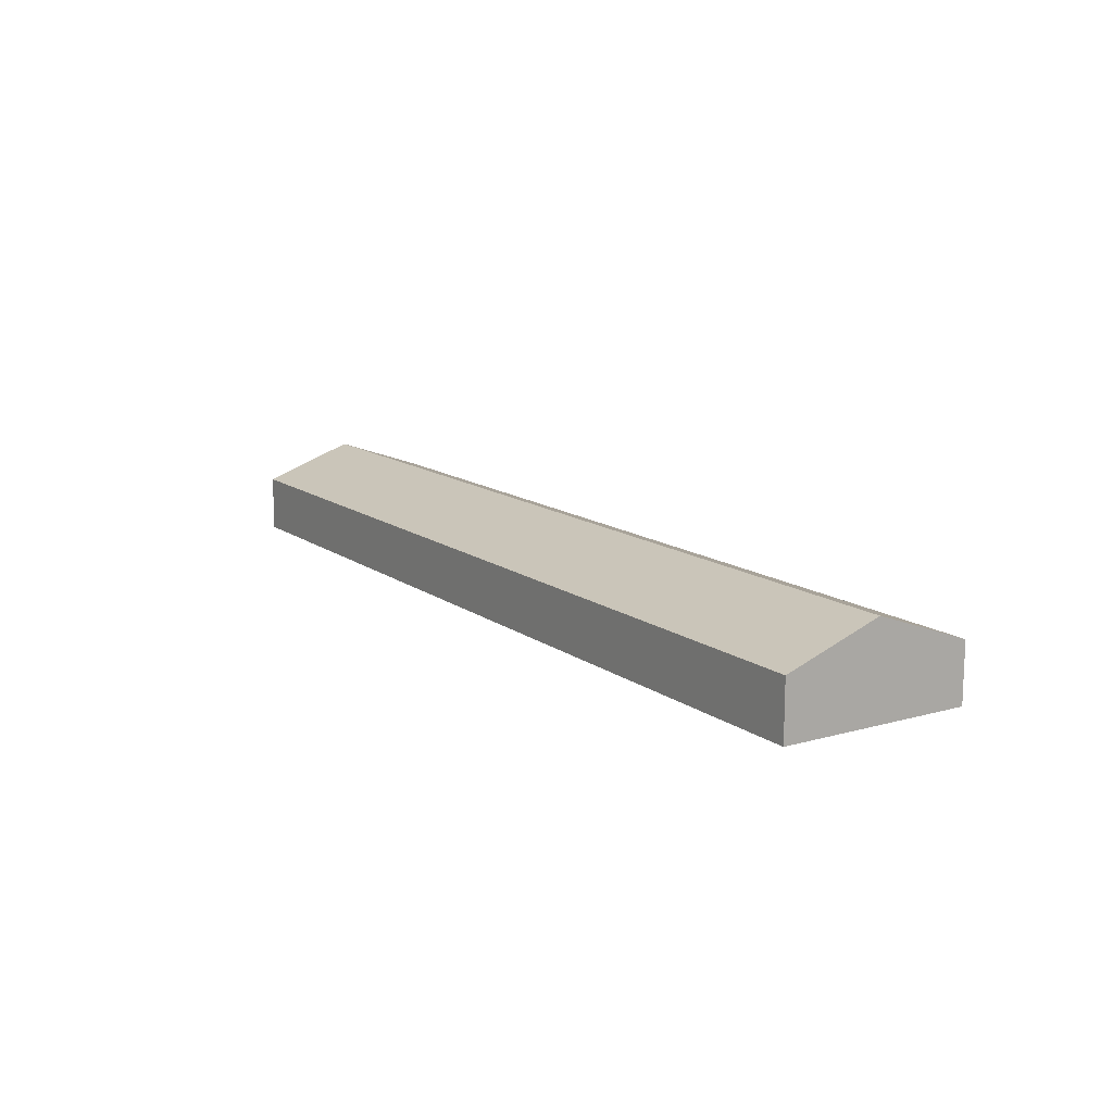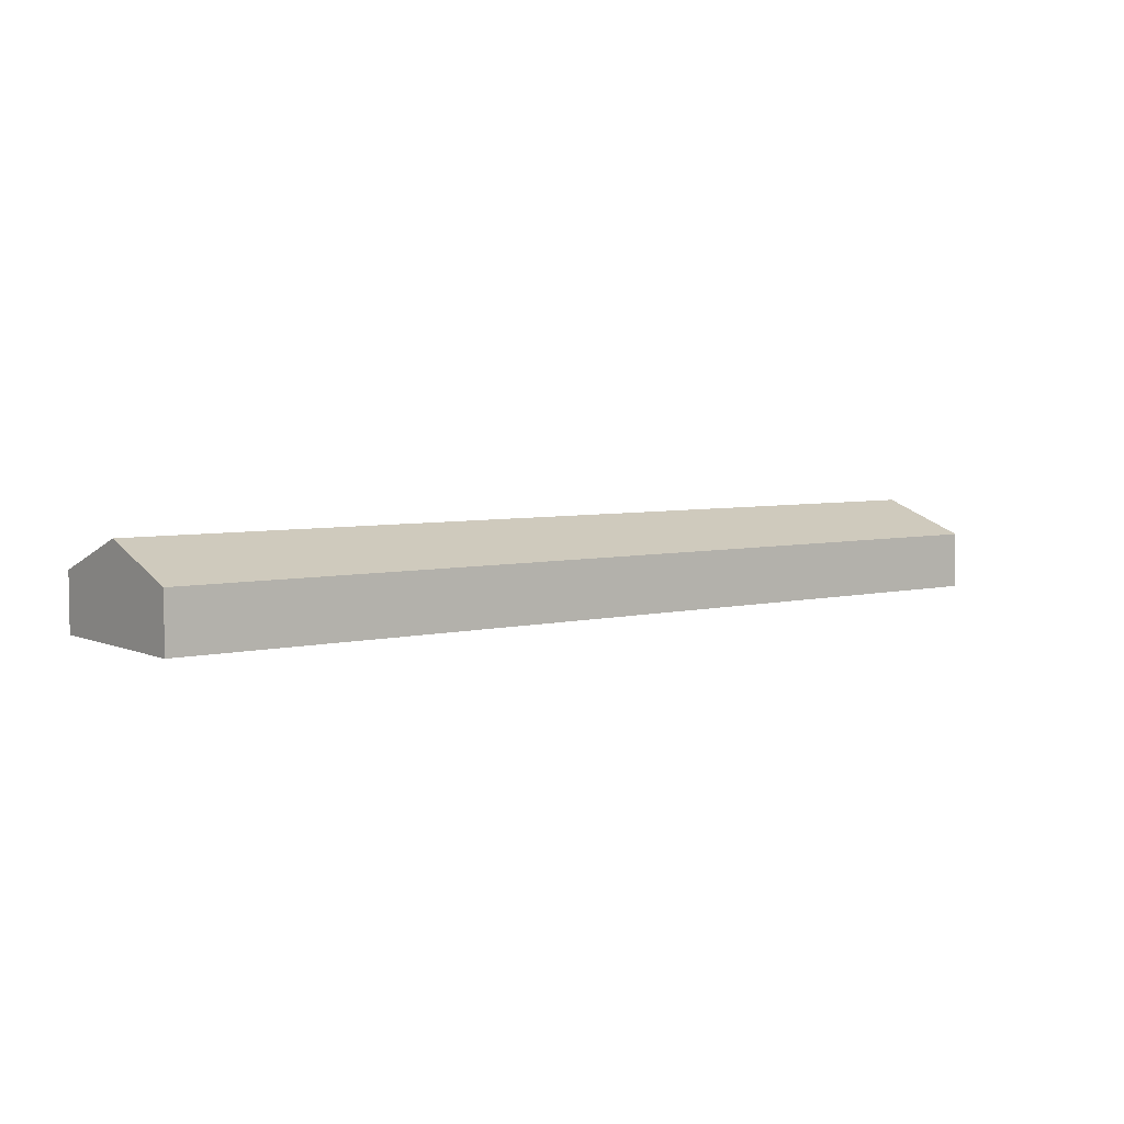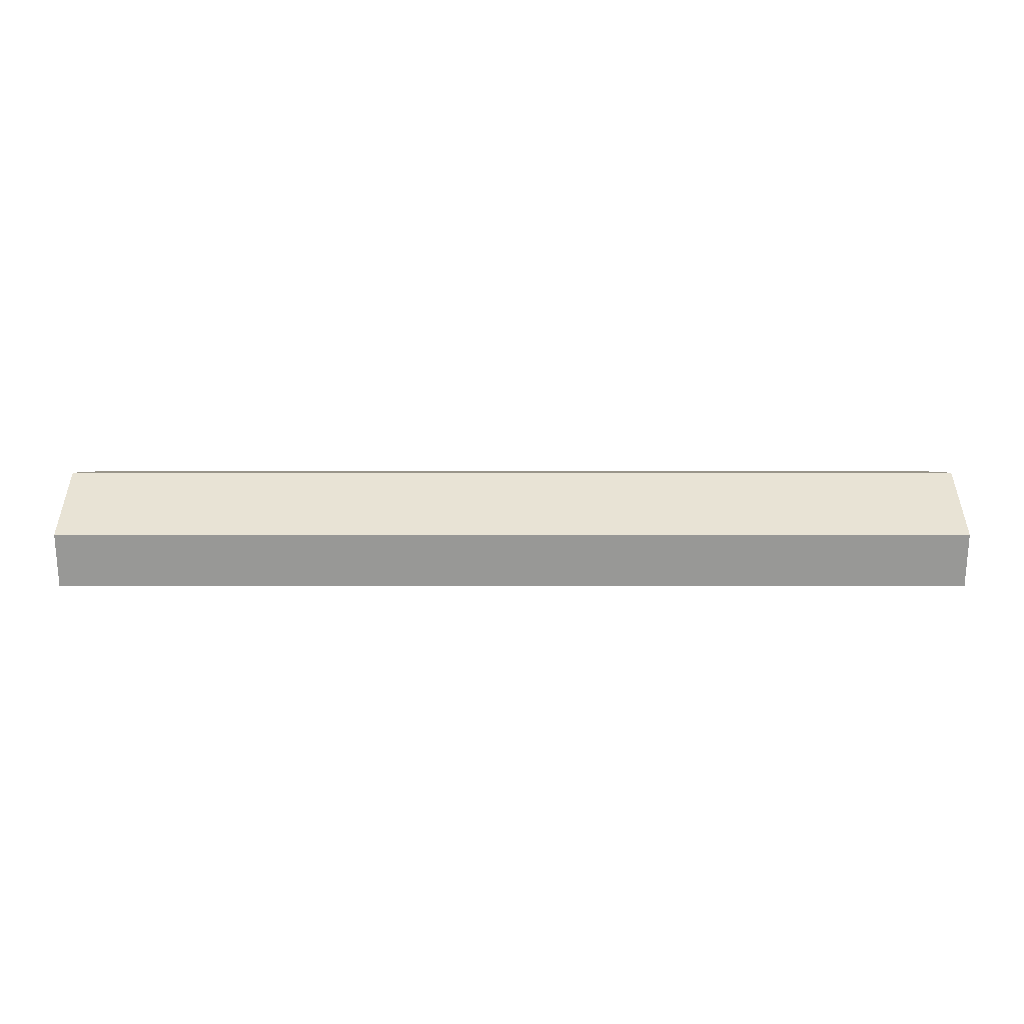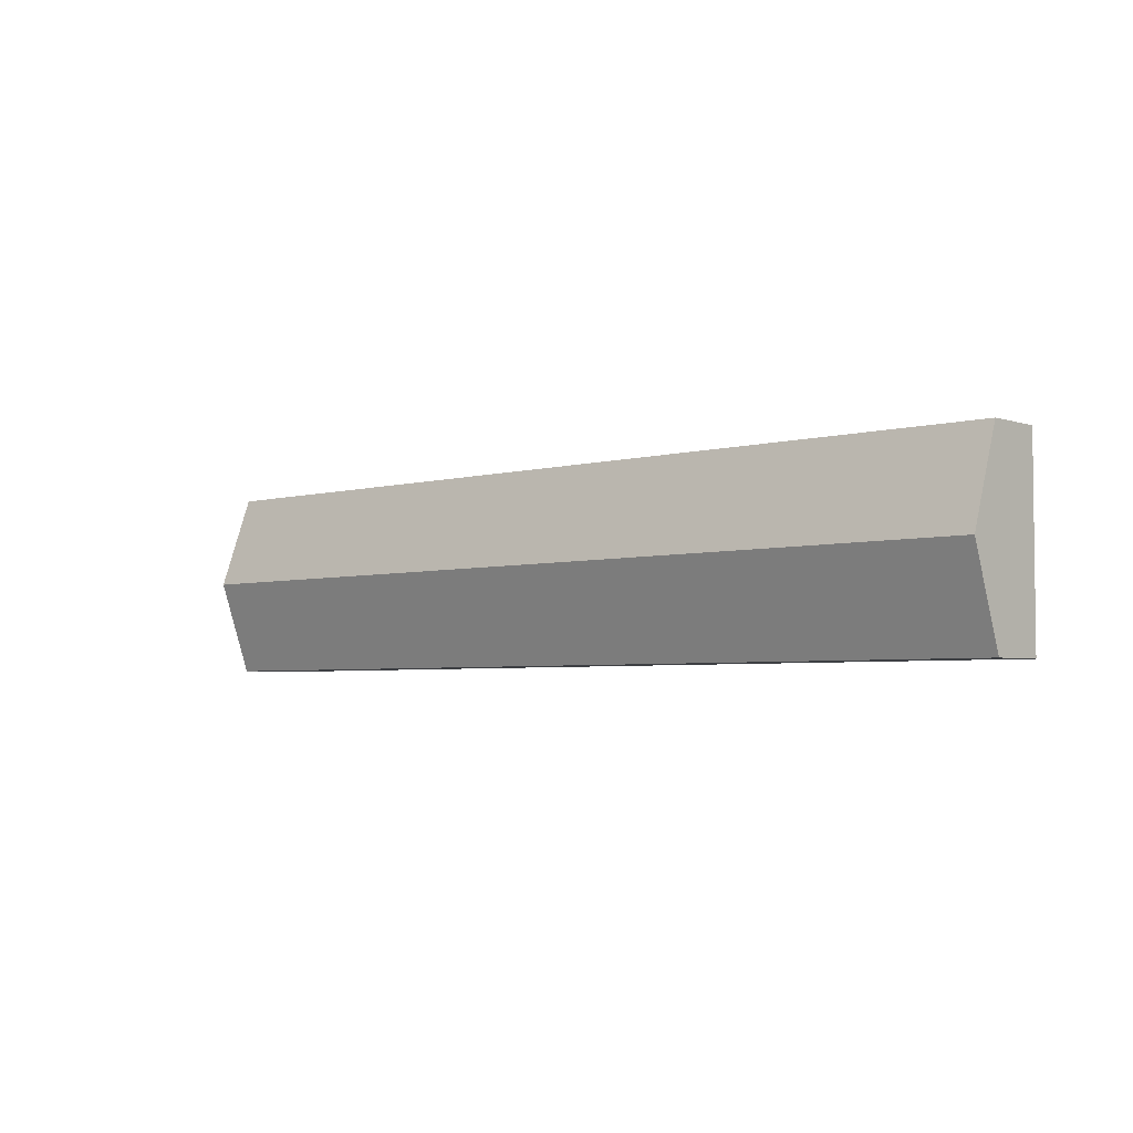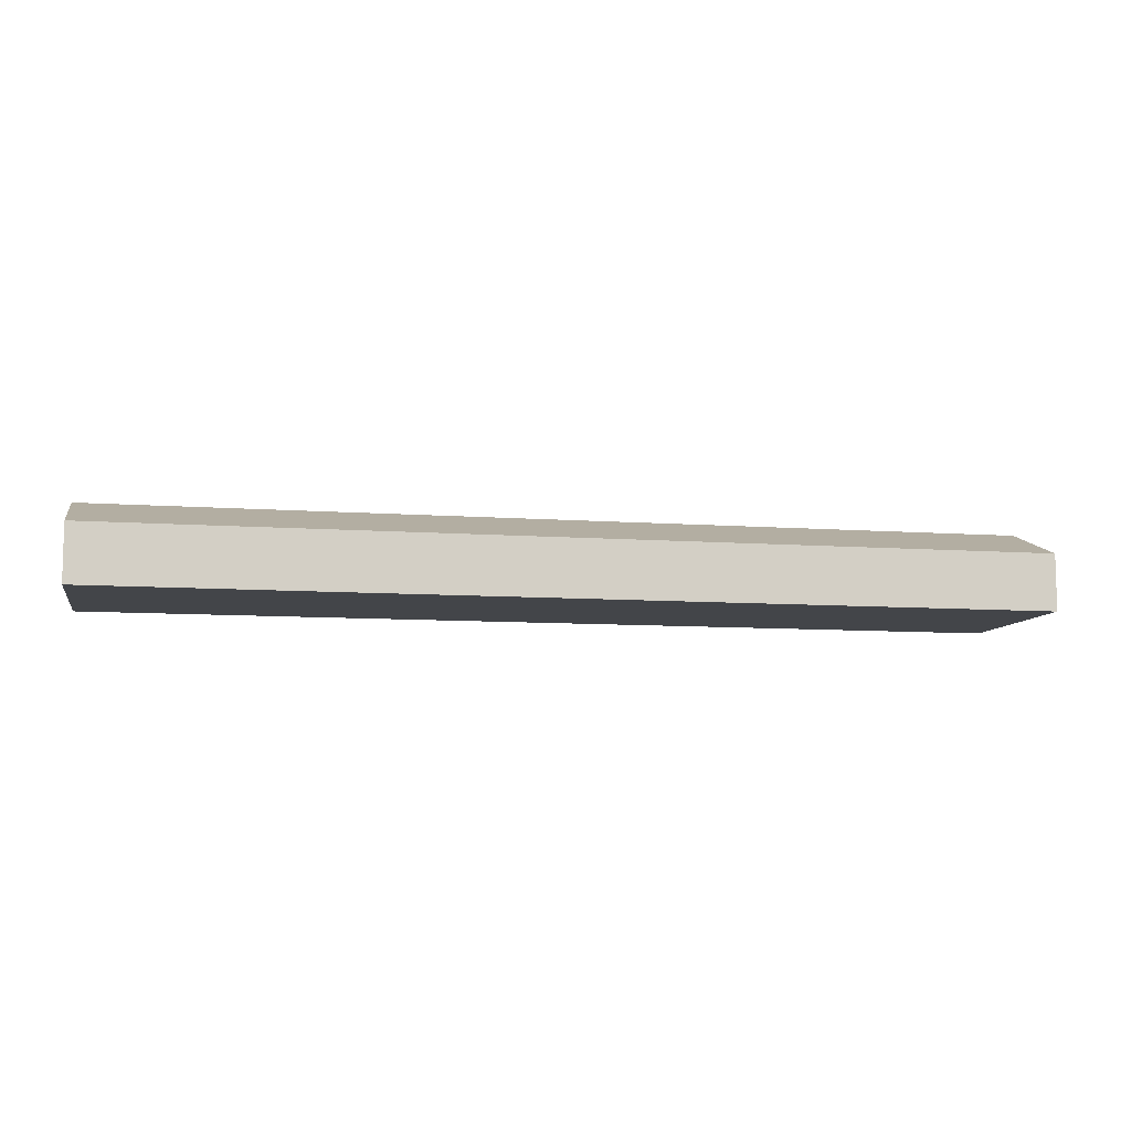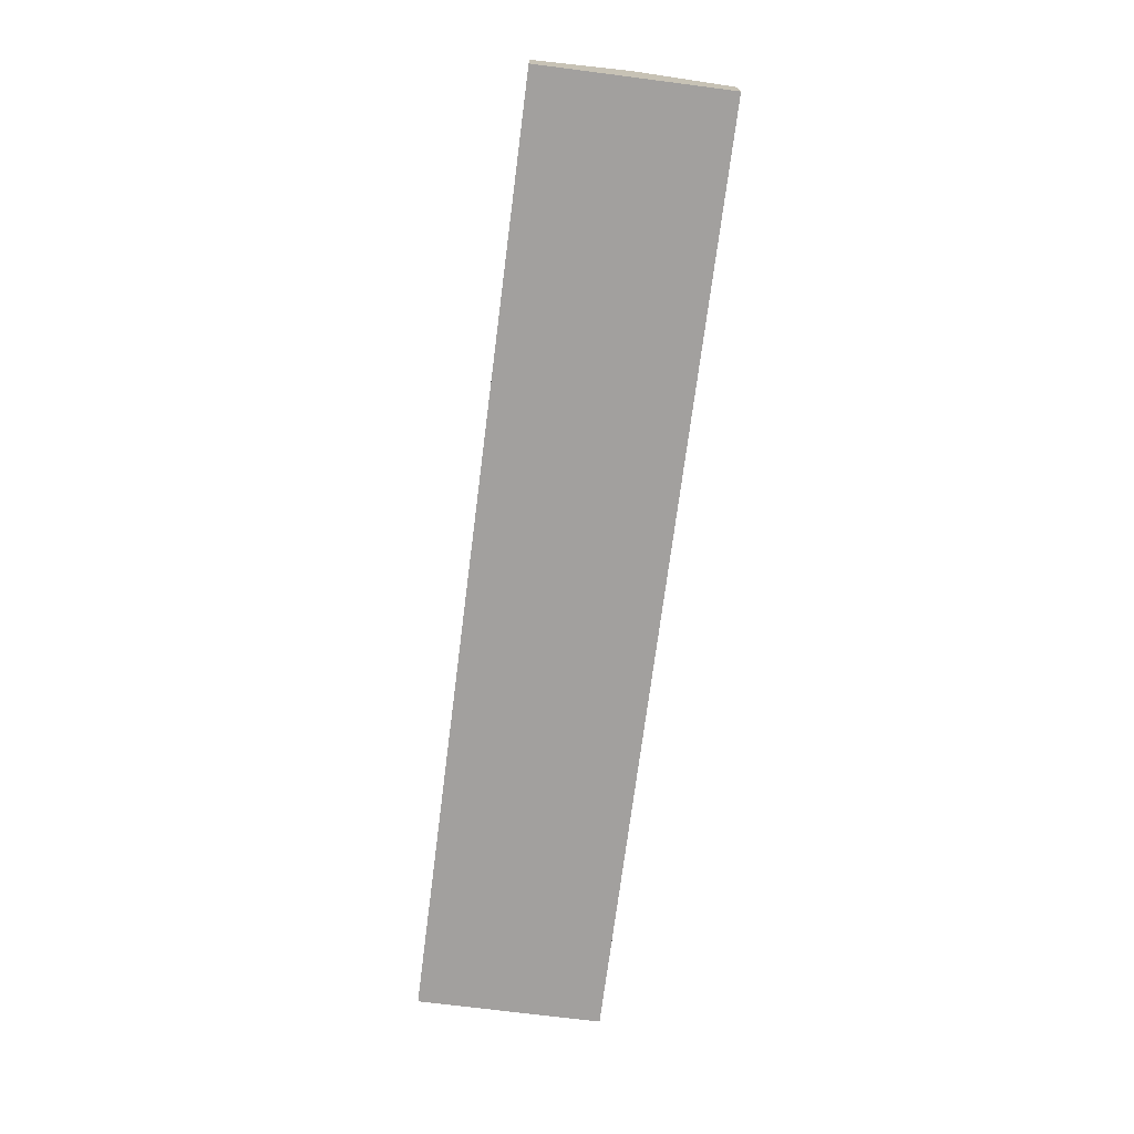
<metadata>
{"format":"obj","ext":"obj","renderer":"f3d","projection":"perspective","resolution":1024,"background":"white","views":[{"elev":13.2,"azim":57.4,"up":"+Y"},{"elev":5.1,"azim":142.6,"up":"+Y"},{"elev":21.6,"azim":180.0,"up":"+Y"},{"elev":-4.0,"azim":-137.1,"up":"+Z"},{"elev":-8.7,"azim":-11.4,"up":"+Y"},{"elev":-71.9,"azim":82.7,"up":"+Y"}]}
</metadata>
<code>
o basic_Floor_teeth_glb_Cube.013
v -2 0 -0.4
v -2 0 0
v -2 0 0.4
v 2 0.2432 -0.4
v 2 0.3849 0
v 2 0.2432 0.4
v -2 0.2432 0.4
v -2 0.3849 0
v -2 0.2432 -0.4
v 2 0 0.4
v 2 0 0
v 2 0 -0.4
f 12 4 5 11
f 11 5 6 10
f 1 12 11 2
f 2 11 10 3
f 3 7 8 2
f 2 8 9 1
f 4 9 8 5
f 5 8 7 6
f 12 1 9 4
f 10 6 7 3

</code>
